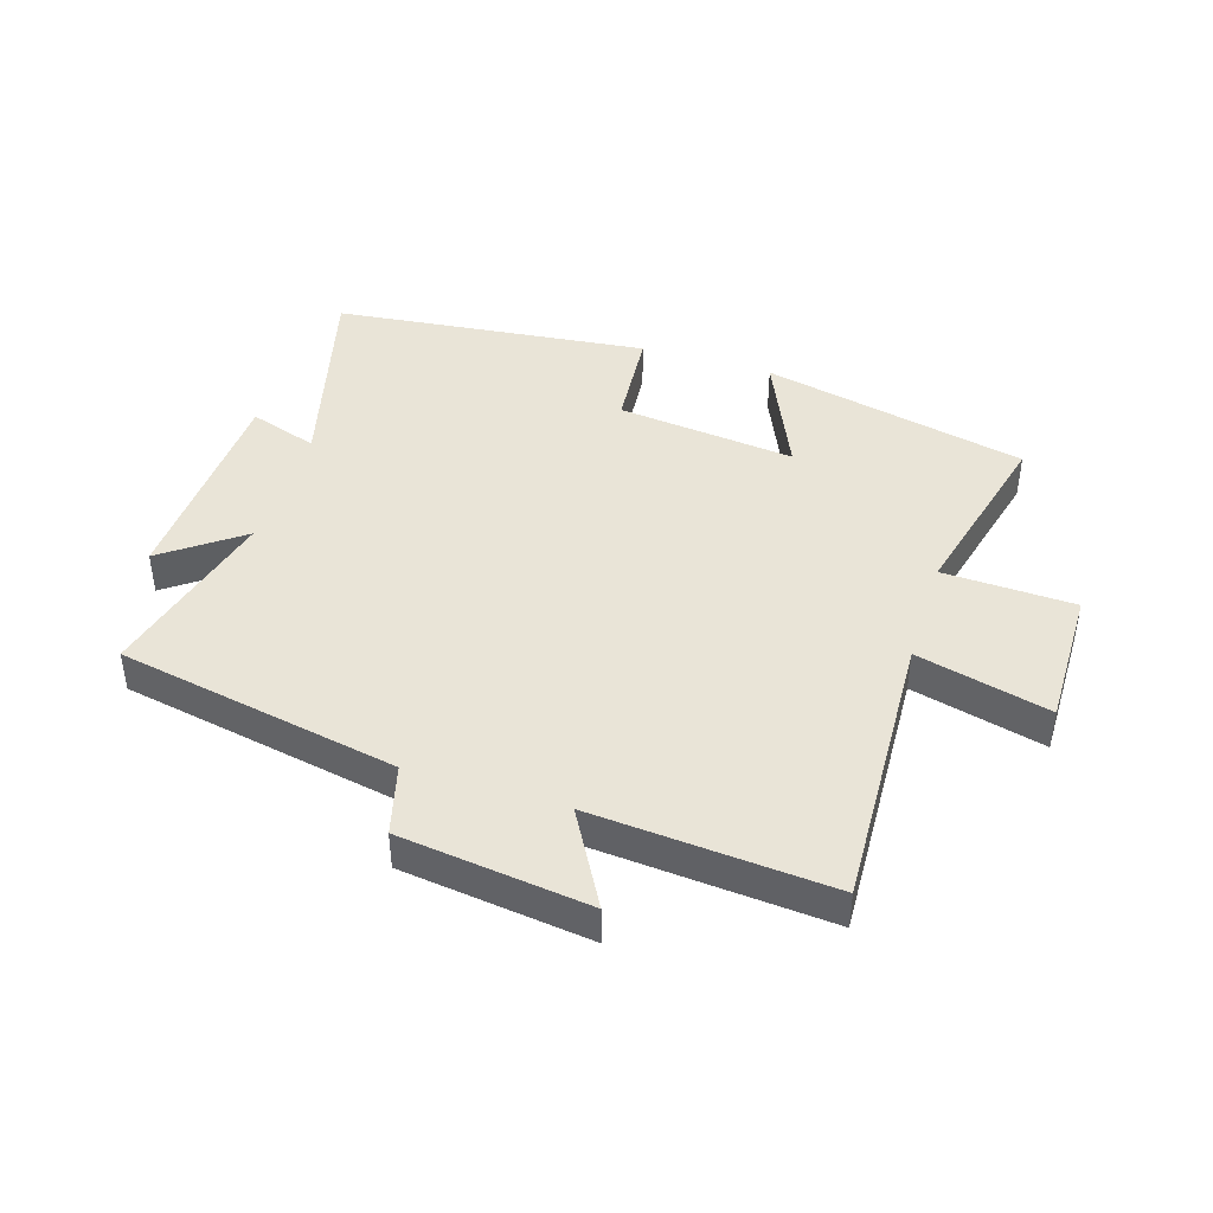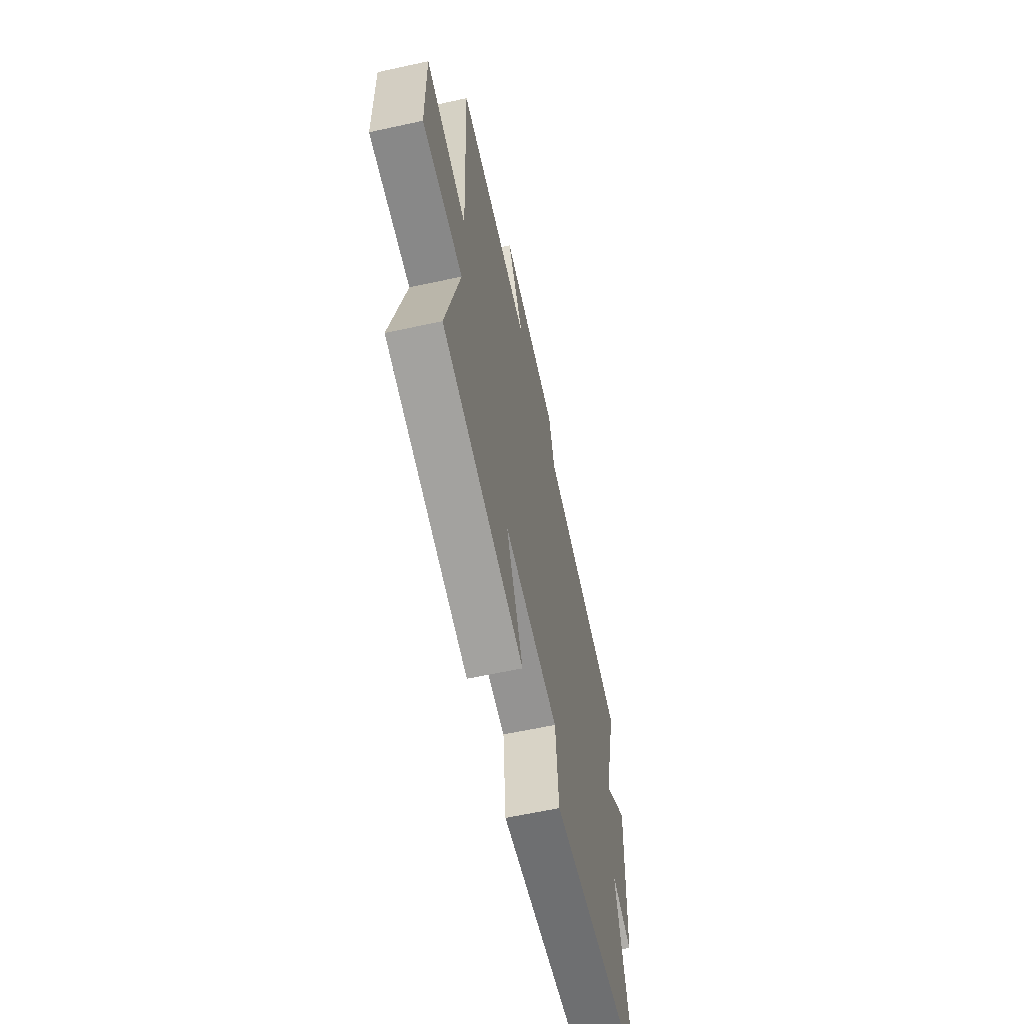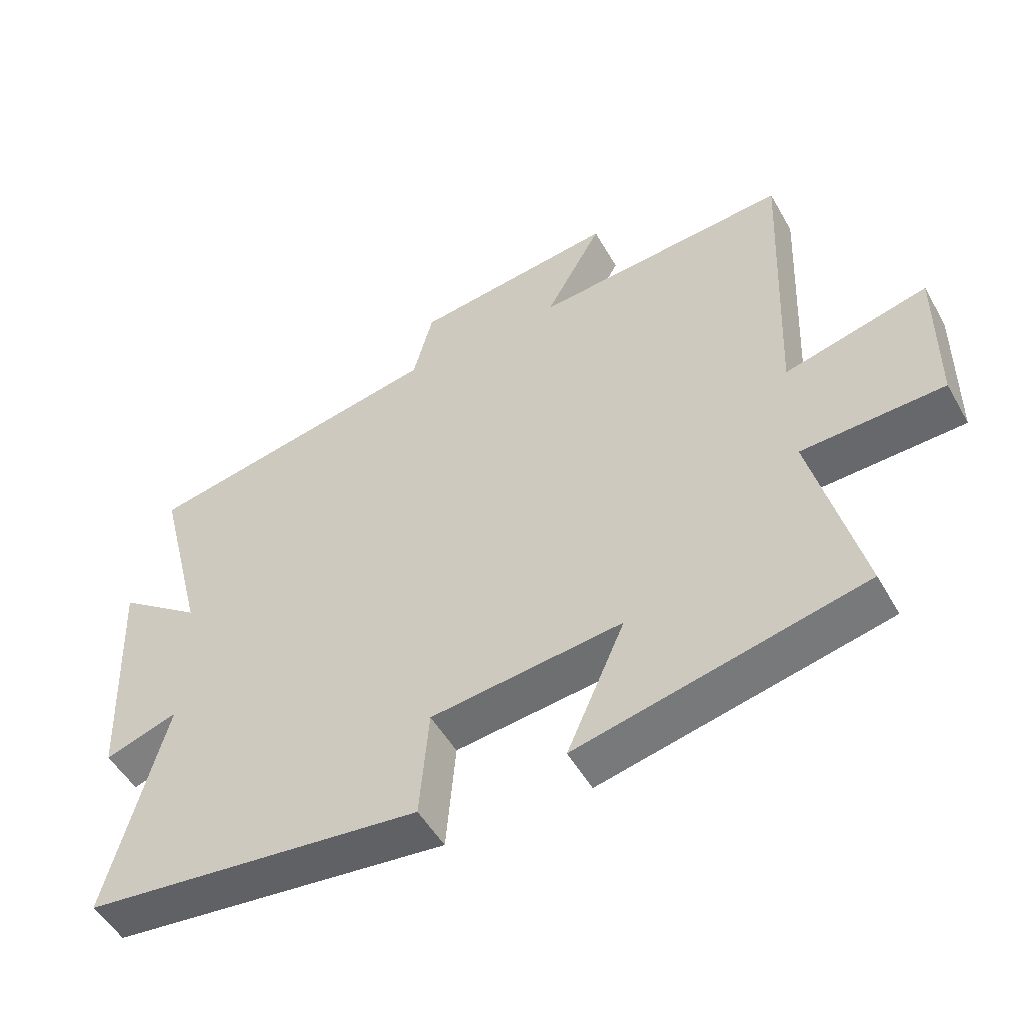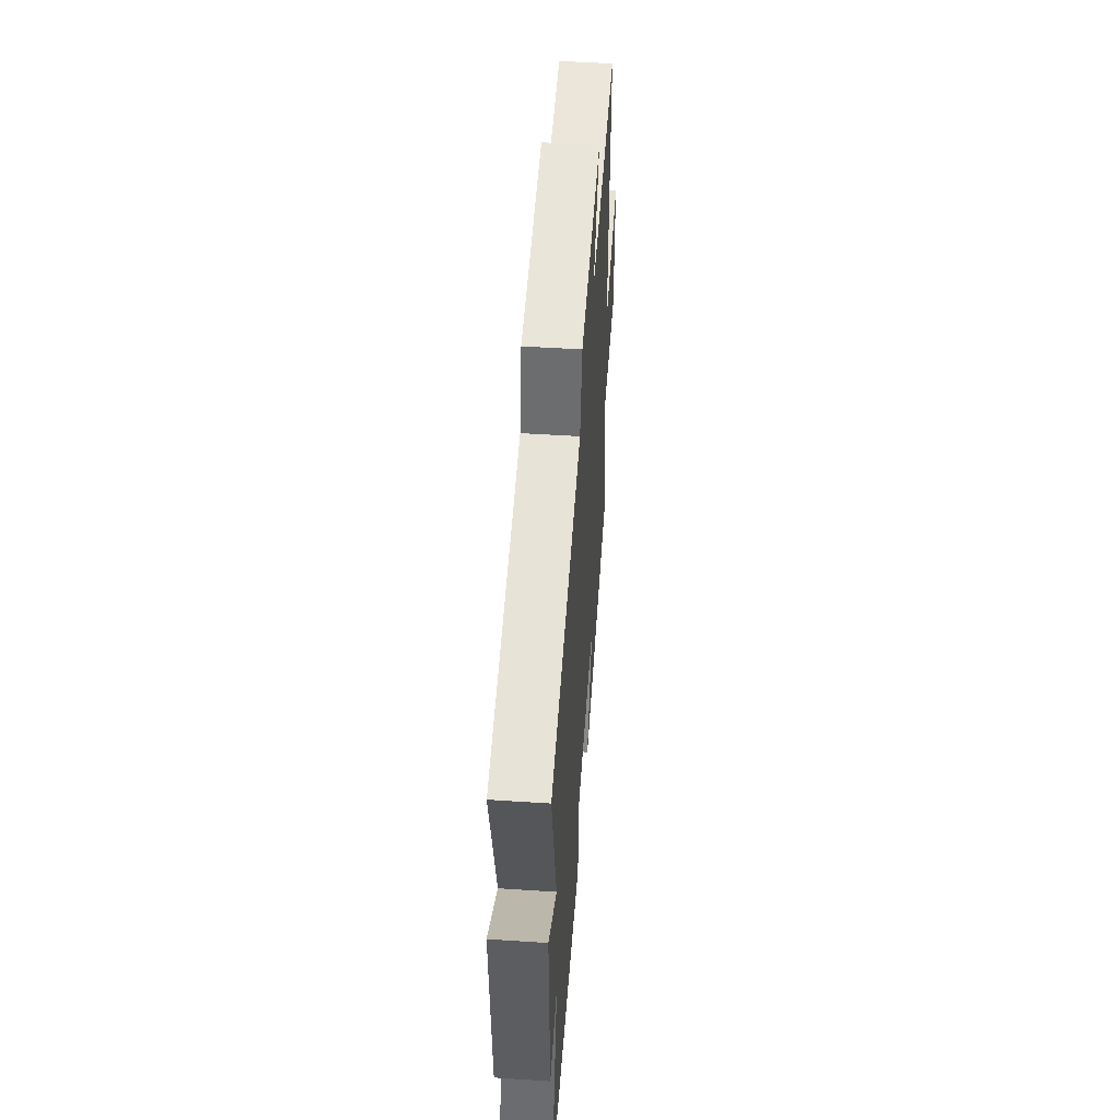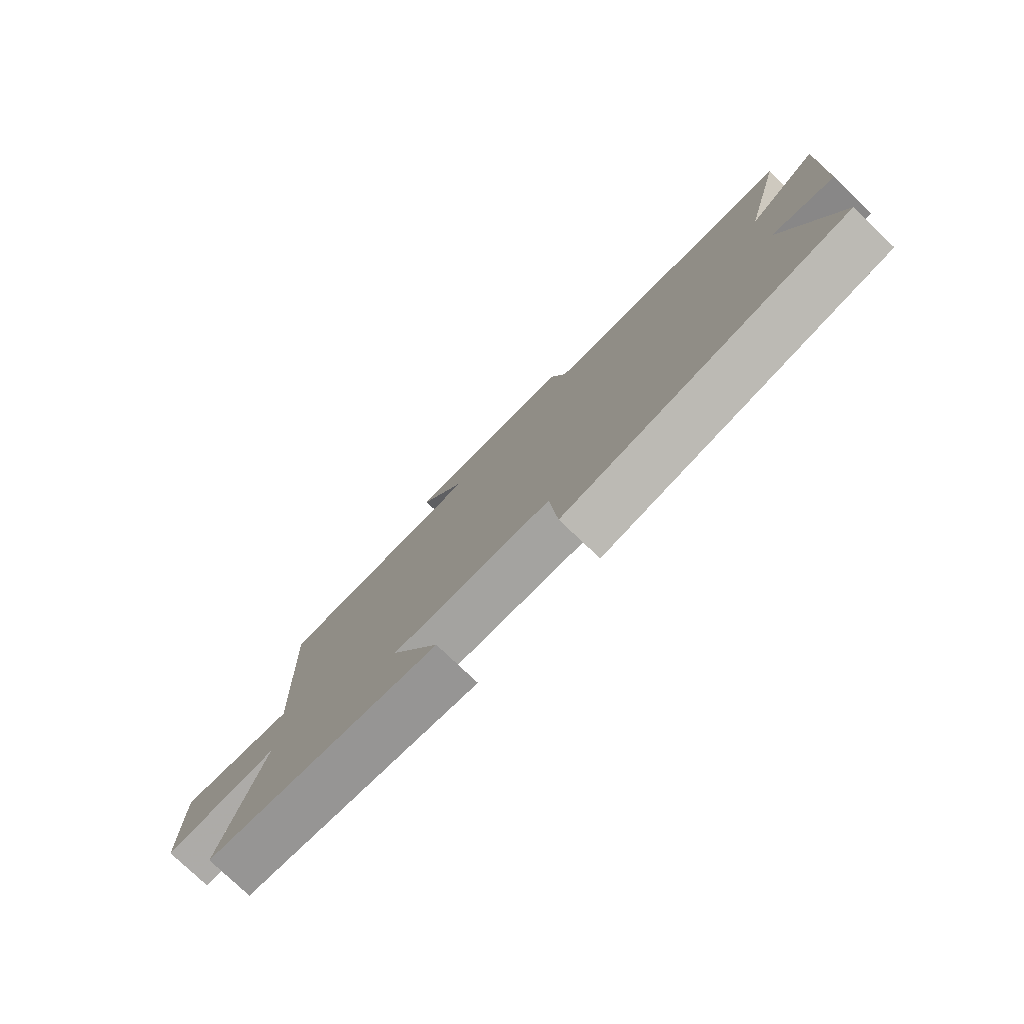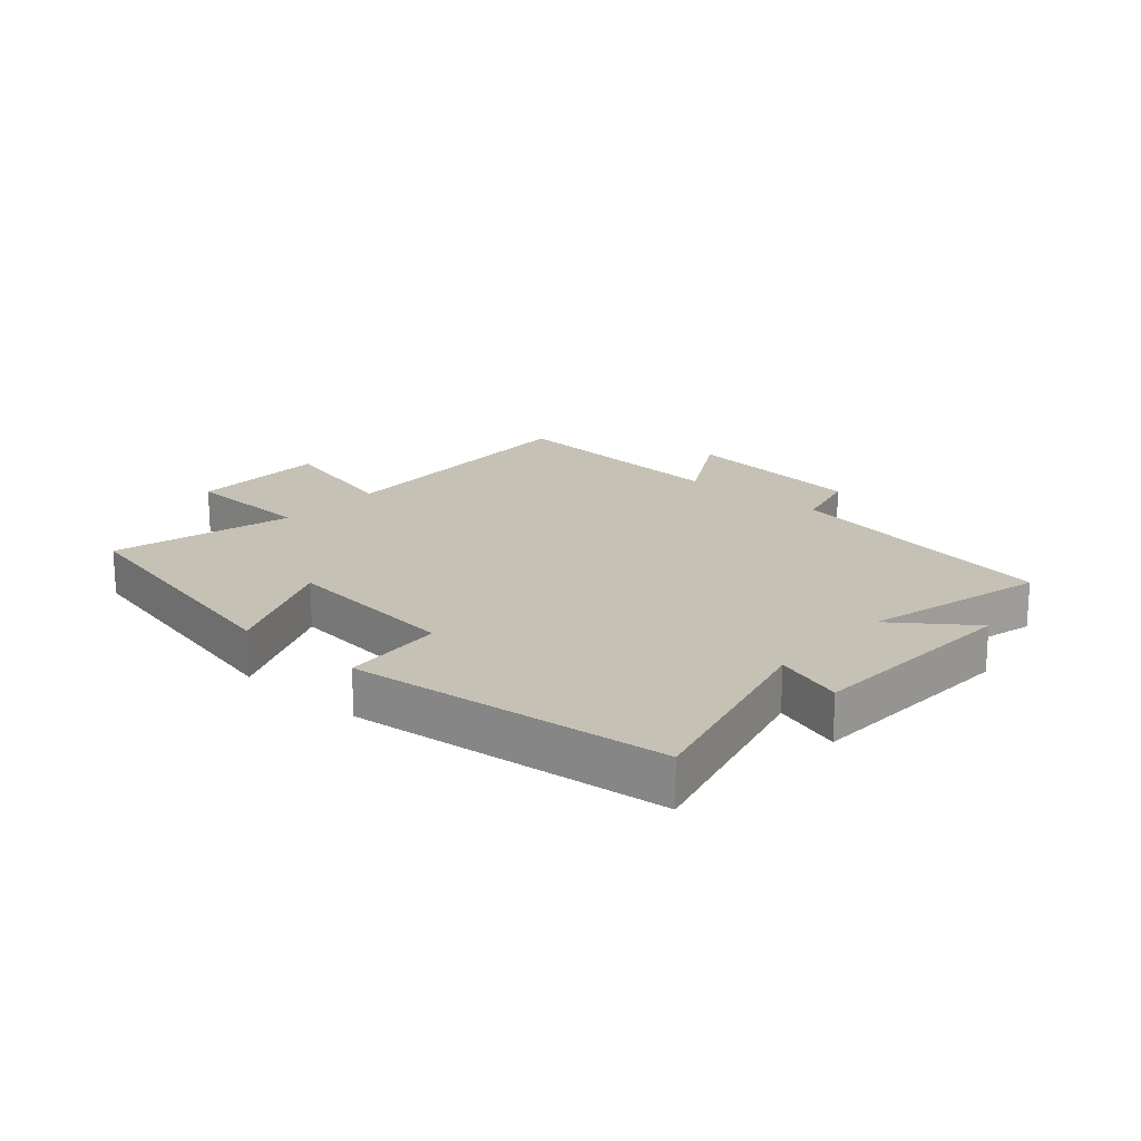
<metadata>
{"format":"obj","ext":"obj","renderer":"f3d","projection":"perspective","resolution":1024,"background":"white","views":[{"elev":43.2,"azim":17.5,"up":"+Y"},{"elev":-60.8,"azim":102.6,"up":"+Z"},{"elev":-51.1,"azim":28.9,"up":"+Z"},{"elev":50.4,"azim":-85.9,"up":"+Z"},{"elev":-78.3,"azim":-133.6,"up":"+Z"},{"elev":18.8,"azim":-138.4,"up":"+Y"}]}
</metadata>
<code>
v -0.575 0.07 0.414
v -0.117 0.07 0.5
v -0.087 0.07 0.614
v 0.219 0.07 0.652
v 0.133 0.07 0.5
v 0.52 0.07 0.53
v 0.5 0.07 0.075
v 0.716 0.07 0.129
v 0.714 0.07 -0.099
v 0.5 0.07 -0.107
v 0.574 0.07 -0.404
v 0.142 0.07 -0.5
v 0.23 0.07 -0.302
v -0.06 0.07 -0.334
v -0.074 0.07 -0.5
v -0.587 0.07 -0.442
v -0.5 0.07 -0.106
v -0.611 0.07 -0.142
v -0.627 0.07 0.212
v -0.5 0.07 0.118
v -0.575 0 0.414
v -0.117 0 0.5
v -0.087 0 0.614
v 0.219 0 0.652
v 0.133 0 0.5
v 0.52 0 0.53
v 0.5 0 0.075
v 0.716 0 0.129
v 0.714 0 -0.099
v 0.5 0 -0.107
v 0.574 0 -0.404
v 0.142 0 -0.5
v 0.23 0 -0.302
v -0.06 0 -0.334
v -0.074 0 -0.5
v -0.587 0 -0.442
v -0.5 0 -0.106
v -0.611 0 -0.142
v -0.627 0 0.212
v -0.5 0 0.118
f 17 18 19 20
f 14 15 16 17
f 13 14 17 20
f 10 11 12 13
f 10 13 20 1
f 7 8 9 10
f 5 6 7
f 5 7 10 1
f 2 3 4 5
f 1 2 5
f 40 39 38 37
f 37 36 35 34
f 40 37 34 33
f 33 32 31 30
f 21 40 33 30
f 30 29 28 27
f 27 26 25
f 21 30 27 25
f 25 24 23 22
f 25 22 21
f 1 21 22 2
f 2 22 23 3
f 3 23 24 4
f 4 24 25 5
f 5 25 26 6
f 6 26 27 7
f 7 27 28 8
f 8 28 29 9
f 9 29 30 10
f 10 30 31 11
f 11 31 32 12
f 12 32 33 13
f 13 33 34 14
f 14 34 35 15
f 15 35 36 16
f 16 36 37 17
f 17 37 38 18
f 18 38 39 19
f 19 39 40 20
f 20 40 21 1

</code>
